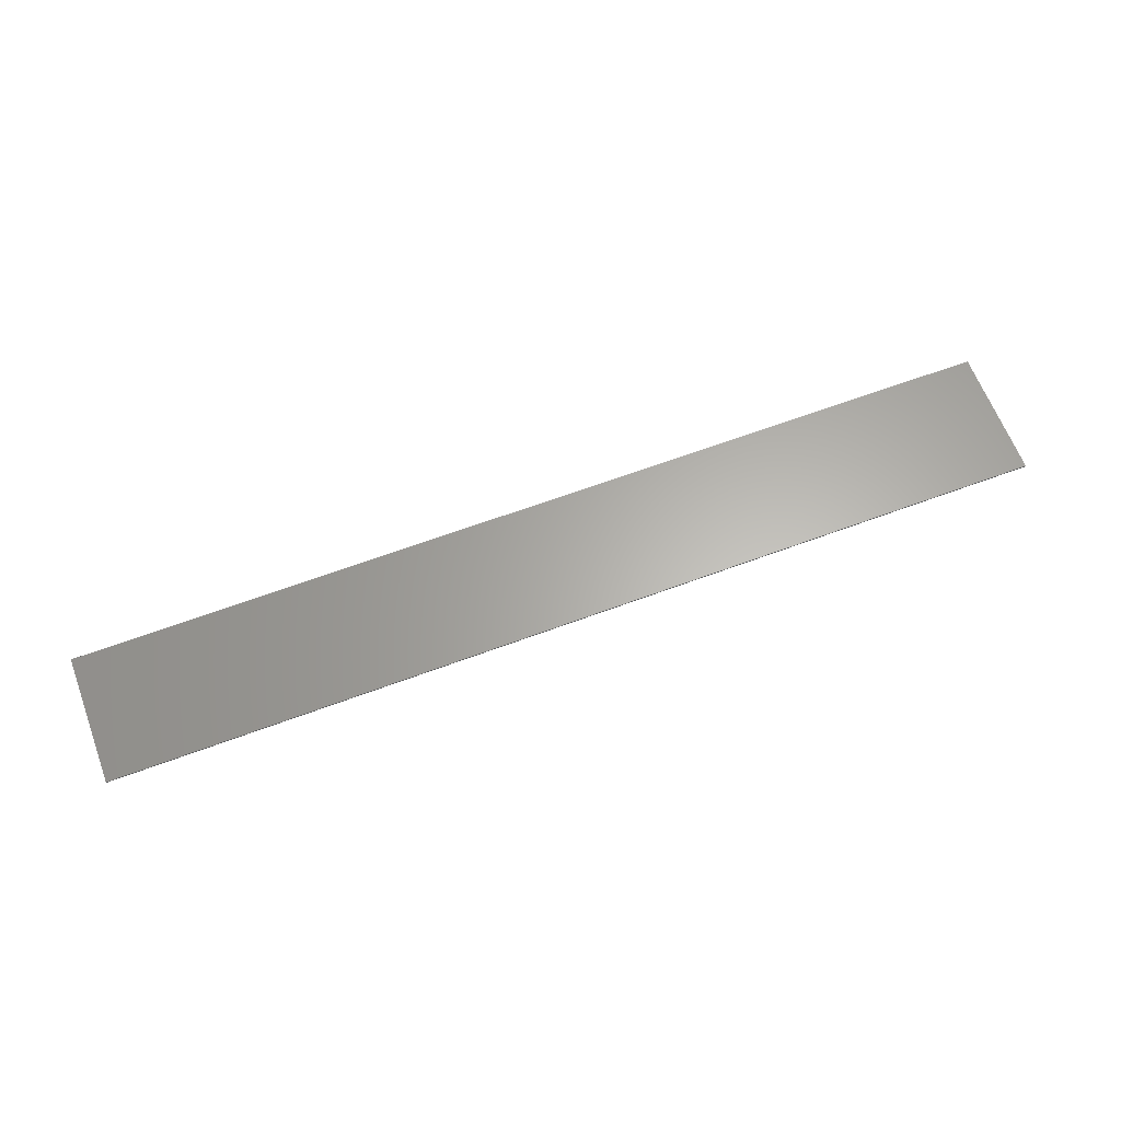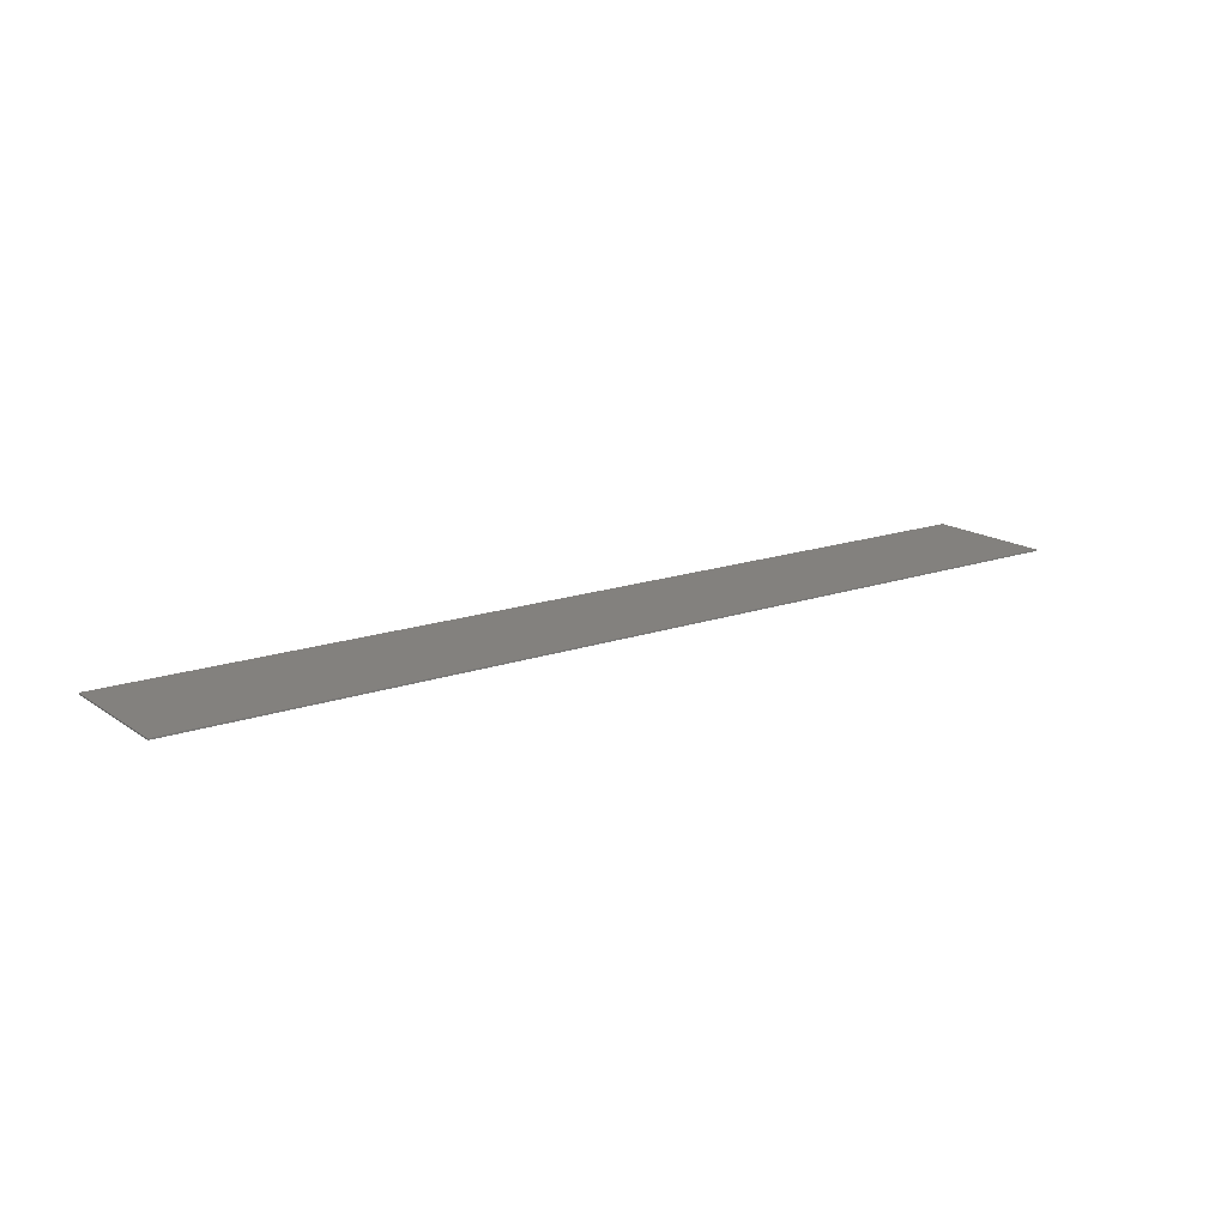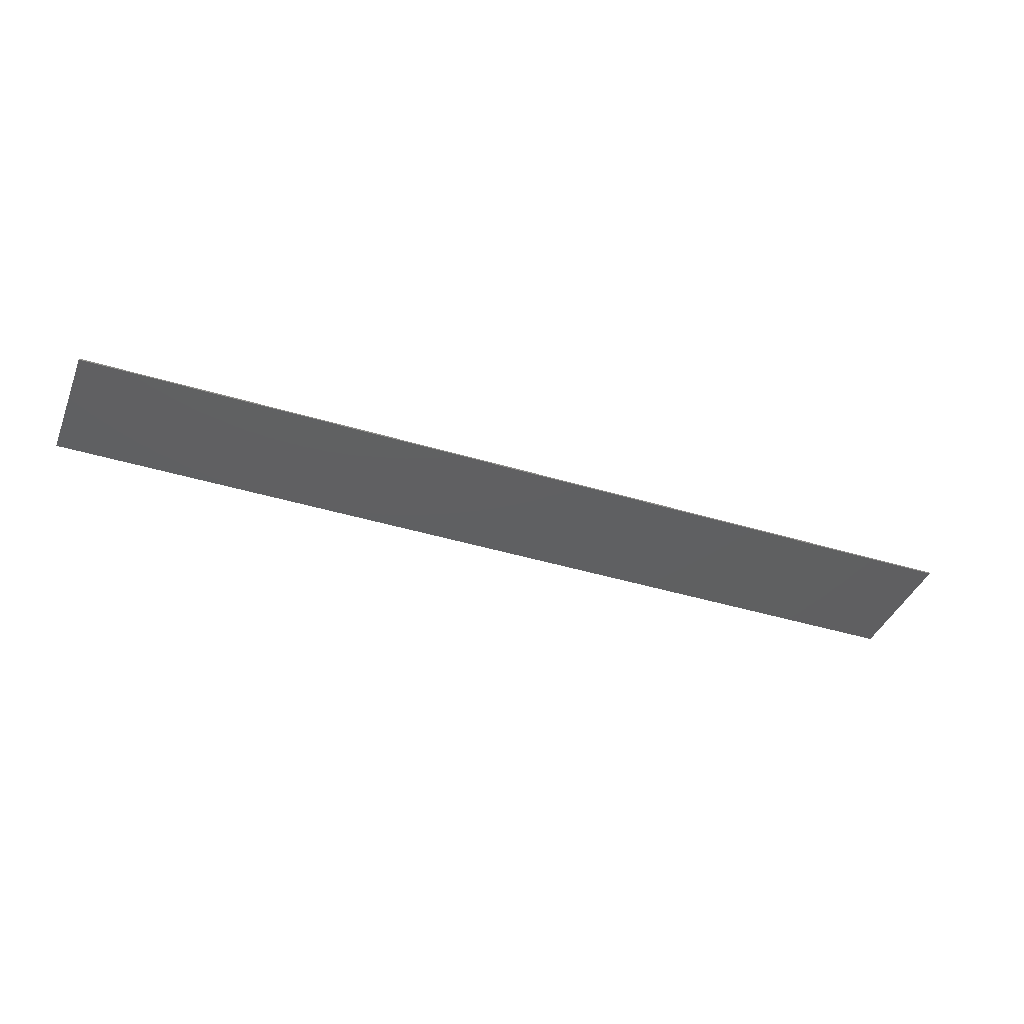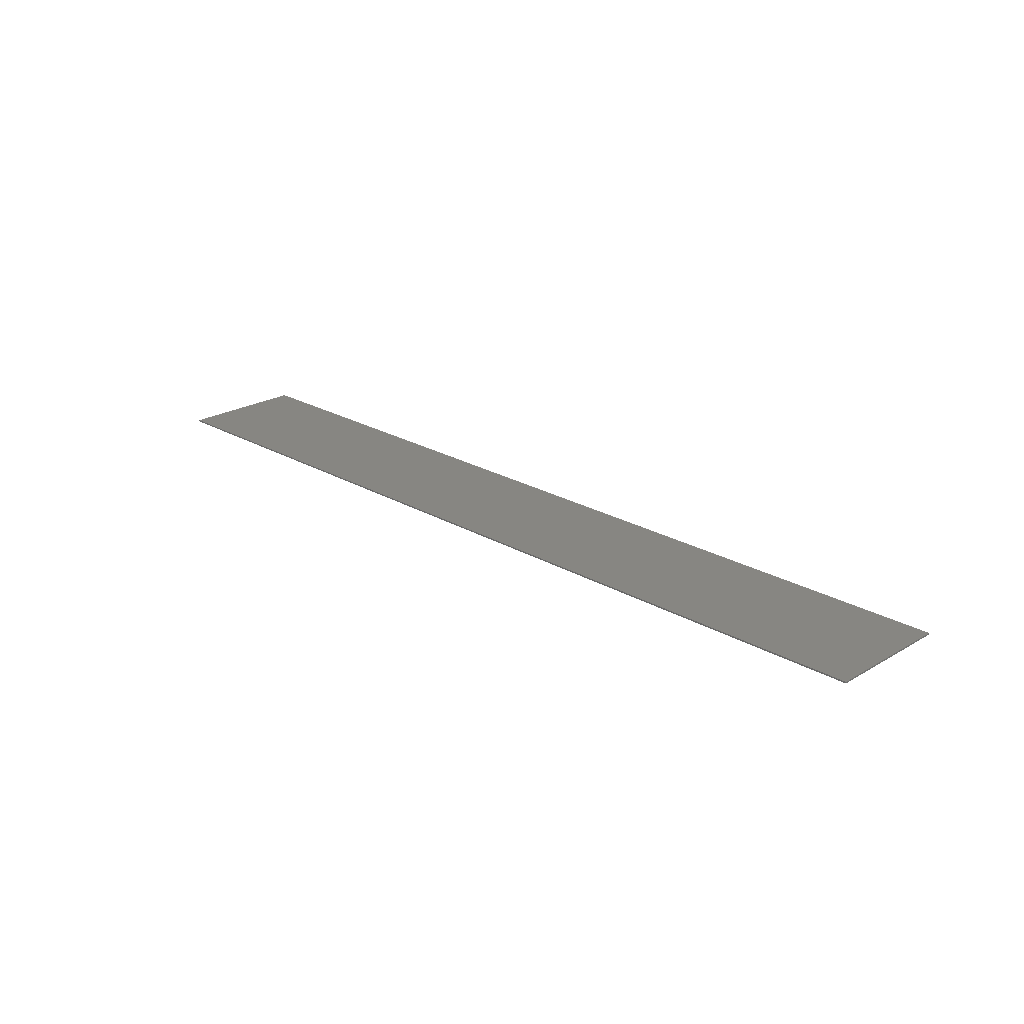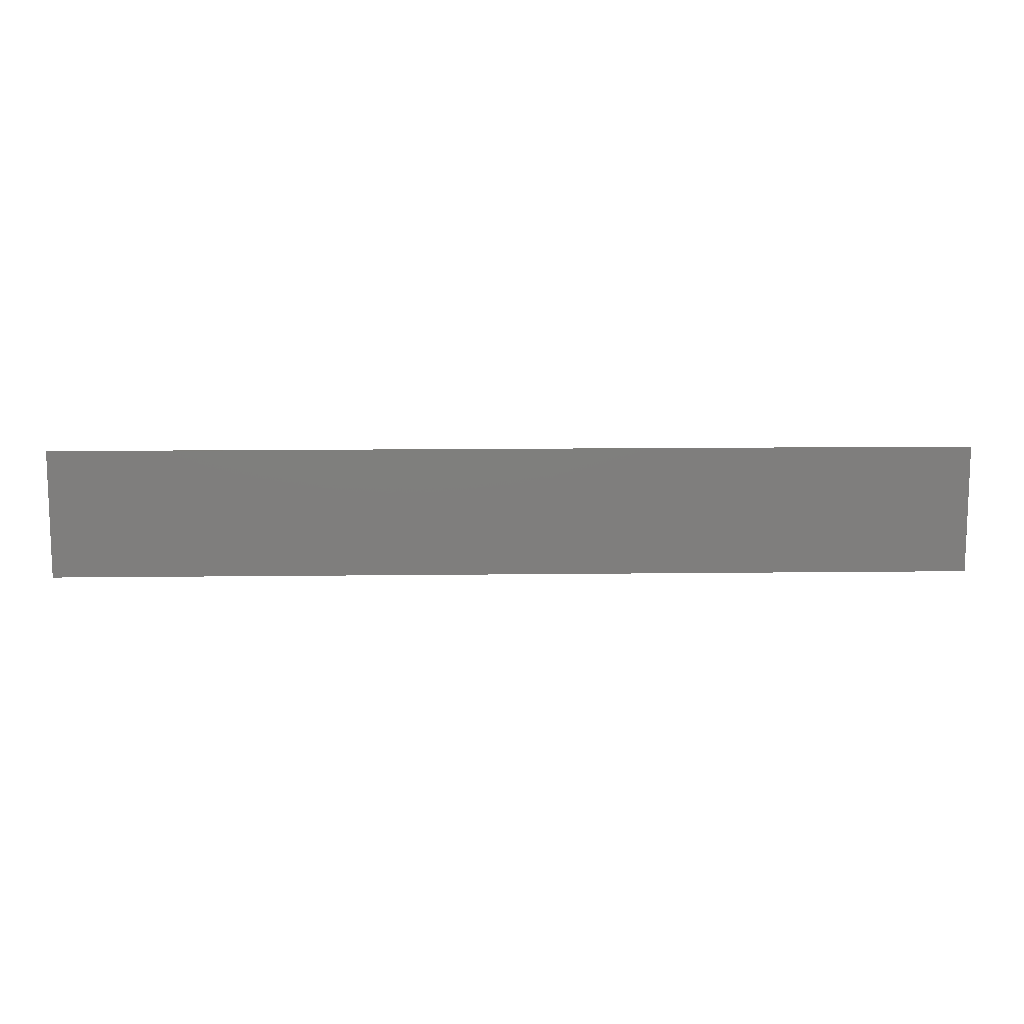
<metadata>
{"format":"stl","ext":"stl","renderer":"f3d","projection":"perspective","resolution":1024,"background":"white","views":[{"elev":63.5,"azim":-20.7,"up":"+Y"},{"elev":16.3,"azim":144.0,"up":"+Y"},{"elev":-40.3,"azim":-20.7,"up":"+Y"},{"elev":22.9,"azim":44.8,"up":"+Y"},{"elev":11.7,"azim":-1.7,"up":"+Z"}]}
</metadata>
<code>
# stl→obj: 227 verts, 448 faces
v 31.6 0 4.4
v 31.6 0 -4.4
v -31.6 0 -4.4
v -31.6 0 4.4
v -31.6 -0.1 4.4
v 31.6 -0.1 4.4
v -31.6 -0.1 -4.4
v 31.6 -0.1 -4.4
v -29 -0.1 -3.024
v -27.75 -0.1 -3.024
v -27.75 -0.1 -0.412
v -29 -0.1 3.112
v -27.75 -0.1 0.656
v -25.09 -0.1 -0.412
v -25.09 -0.1 0.656
v -27.75 -0.1 2.044
v -24.71 -0.1 2.044
v -24.71 -0.1 3.112
v -23.85 -0.1 3.112
v -23.85 -0.1 -3.024
v -22.59 -0.1 -3.024
v -22.59 -0.1 3.112
v -20.01 -0.1 -0.636
v -21.27 -0.1 -3.024
v -20.01 -0.1 -3.024
v -18.67 -0.1 -0.636
v -18.24 -0.1 -0.688
v -18.52 -0.1 0.432
v -20.01 -0.1 0.432
v -21.27 -0.1 3.112
v -16.45 -0.1 -2.172
v -17.76 -0.1 -1.608
v -17.74 -0.1 -2.256
v -17.7 -0.1 -2.708
v -17.24 -0.1 -0.08
v -17.97 -0.1 -0.836
v -17.82 -0.1 -1.132
v -16.9 -0.1 -0.256
v -18.1 -0.1 0.48
v -16.48 -0.1 -1.42
v -16.54 -0.1 -0.884
v -18.3 -0.1 3.112
v -20.01 -0.1 2.052
v -18.47 -0.1 2.052
v -17.82 -0.1 0.624
v -17.81 -0.1 1.848
v -17.19 -0.1 2.92
v -17.68 -0.1 3.064
v -18.08 -0.1 2
v -16.67 -0.1 -0.512
v -16.21 -0.1 -3.024
v -16.21 -0.1 -2.84
v -16.38 -0.1 -2.612
v -17.6 -0.1 -3.024
v -16.38 -0.1 0.856
v -17.59 -0.1 1.24
v -17.64 -0.1 0.876
v -16.56 -0.1 0.432
v -16.85 -0.1 0.12
v -16.81 -0.1 2.684
v -17.64 -0.1 1.592
v -16.32 -0.1 1.372
v -16.44 -0.1 2.14
v -15.18 -0.1 -3.024
v -13.93 -0.1 -1.892
v -13.93 -0.1 -0.312
v -15.18 -0.1 3.112
v -10.57 -0.1 -3.024
v -10.57 -0.1 -1.892
v -13.93 -0.1 0.736
v -13.93 -0.1 2.044
v -10.72 -0.1 3.112
v -10.72 -0.1 2.044
v -11 -0.1 -0.312
v -11 -0.1 0.736
v -6.084 -0.1 -1.568
v -6.224 -0.1 -1.128
v -7.368 -0.1 -1.74
v -7.132 -0.1 -2.252
v -6.76 -0.1 -2.66
v -5.812 -0.1 -1.88
v -7.468 -0.1 -1.128
v -6.04 -0.1 1.204
v -6.996 -0.1 0.28
v -6.708 -0.1 0.036
v -5.688 -0.1 0.964
v -6.264 -0.1 -2.956
v -5.392 -0.1 -2.06
v -5.66 -0.1 -3.136
v -4.944 -0.1 -3.196
v -6.22 -0.1 -0.184
v -5.484 -0.1 -0.384
v -5.108 -0.1 0.772
v -5.316 -0.1 -0.42
v -4.668 -0.1 0.668
v -6.156 -0.1 1.504
v -7.376 -0.1 1.428
v -7.332 -0.1 0.98
v -7.204 -0.1 0.596
v -7.308 -0.1 1.98
v -6.088 -0.1 1.82
v -7.104 -0.1 2.436
v -6.768 -0.1 2.8
v -6.3 -0.1 3.064
v -5.884 -0.1 2.056
v -5.56 -0.1 2.2
v -5.716 -0.1 3.224
v -5.12 -0.1 2.248
v -5.008 -0.1 3.276
v -4.616 -0.1 2.188
v -4.824 -0.1 -2.124
v -4.22 -0.1 -3.14
v -4.34 -0.1 -2.072
v -3.612 -0.1 -2.964
v -3.996 -0.1 -1.928
v -3.784 -0.1 -1.684
v -3.124 -0.1 -2.668
v -2.764 -0.1 -2.272
v -3.716 -0.1 0.404
v -4.428 -0.1 -0.688
v -3.892 -0.1 -0.996
v -3.228 -0.1 0.192
v -4.096 -0.1 0.516
v -2.548 -0.1 -1.776
v -3.716 -0.1 -1.348
v -2.524 -0.1 -0.74
v -2.664 -0.1 -0.36
v -2.476 -0.1 -1.184
v -2.9 -0.1 -0.052
v -4.244 -0.1 2.016
v -4.004 -0.1 1.728
v -3.328 -0.1 2.768
v -3.784 -0.1 3.052
v -4.344 -0.1 3.22
v -2.776 -0.1 1.908
v -3.9 -0.1 1.336
v -2.688 -0.1 1.336
v -2.988 -0.1 2.384
v -0.22 -0.1 2.016
v 2.852 -0.1 3.112
v -2.04 -0.1 3.112
v -2.04 -0.1 2.016
v -0.22 -0.1 -3.024
v 1.044 -0.1 -3.024
v 1.044 -0.1 2.016
v 2.852 -0.1 2.016
v 4.676 -0.1 -1.764
v 2.944 -0.1 -3.024
v 4.272 -0.1 -3.024
v 5.128 -0.1 3.112
v 5.012 -0.1 -0.732
v 5.86 -0.1 1.884
v 6.716 -0.1 -0.732
v 7.056 -0.1 -1.764
v 7.472 -0.1 -3.024
v 8.796 -0.1 -3.024
v 6.584 -0.1 3.112
v 10.7 -0.1 2.016
v 13.78 -0.1 3.112
v 8.88 -0.1 3.112
v 8.88 -0.1 2.016
v 10.7 -0.1 -3.024
v 11.96 -0.1 -3.024
v 11.96 -0.1 2.016
v 13.78 -0.1 2.016
v 14.54 -0.1 3.112
v 14.54 -0.1 -3.024
v 15.8 -0.1 -3.024
v 15.8 -0.1 3.112
v 18.59 -0.1 -1.536
v 17.22 -0.1 -1.672
v 17.67 -0.1 -2.32
v 18.27 -0.1 -2.808
v 18.34 -0.1 -1.112
v 18.19 -0.1 -0.588
v 16.94 -0.1 -0.884
v 16.86 -0.1 0.036
v 18.14 -0.1 0.036
v 19.85 -0.1 -2.096
v 19 -0.1 -3.1
v 19.85 -0.1 -3.196
v 20.36 -0.1 -2.032
v 19.13 -0.1 -1.956
v 18.19 -0.1 0.664
v 16.94 -0.1 0.96
v 18.34 -0.1 1.188
v 17.22 -0.1 1.748
v 17.67 -0.1 2.4
v 18.59 -0.1 1.612
v 18.27 -0.1 2.884
v 19.13 -0.1 2.032
v 19 -0.1 3.176
v 19.85 -0.1 2.172
v 19.85 -0.1 3.272
v 20.7 -0.1 -3.1
v 20.78 -0.1 -1.848
v 21.44 -0.1 -2.808
v 21.12 -0.1 -1.536
v 22.49 -0.1 -1.672
v 21.38 -0.1 -1.112
v 22.04 -0.1 -2.32
v 22.76 -0.1 -0.884
v 21.53 -0.1 -0.588
v 22.86 -0.1 0.036
v 21.58 -0.1 0.036
v 20.78 -0.1 1.92
v 21.12 -0.1 1.608
v 21.44 -0.1 2.884
v 20.7 -0.1 3.176
v 20.36 -0.1 2.108
v 22.49 -0.1 1.744
v 21.38 -0.1 1.188
v 22.76 -0.1 0.96
v 21.53 -0.1 0.664
v 22.04 -0.1 2.396
v 23.86 -0.1 -3.024
v 25.1 -0.1 -3.024
v 25.1 -0.1 1.192
v 23.86 -0.1 3.112
v 25.18 -0.1 3.112
v 27.67 -0.1 -1.104
v 27.61 -0.1 -3.024
v 28.91 -0.1 -3.024
v 28.91 -0.1 3.112
v 27.67 -0.1 3.112
v 0 -0.1 4.4
v 0 -0.1 -4.4
f 1 2 3
f 3 4 1
f 5 6 1
f 1 4 5
f 7 5 4
f 4 3 7
f 8 7 3
f 3 2 8
f 6 8 2
f 2 1 6
f 9 10 11
f 11 12 9
f 12 11 13
f 13 11 14
f 14 15 13
f 12 13 16
f 16 17 18
f 18 12 16
f 19 20 21
f 21 22 19
f 23 24 25
f 26 27 28
f 28 29 26
f 29 23 26
f 24 23 29
f 29 30 24
f 31 32 33
f 33 34 31
f 35 36 37
f 37 38 35
f 27 36 35
f 35 39 27
f 37 32 40
f 40 41 37
f 42 30 43
f 43 44 42
f 30 29 43
f 45 39 35
f 46 47 48
f 48 49 46
f 49 48 42
f 42 44 49
f 39 28 27
f 40 32 31
f 50 38 37
f 37 41 50
f 51 52 53
f 53 54 51
f 53 31 34
f 34 54 53
f 55 56 57
f 57 58 55
f 57 45 35
f 35 59 57
f 60 47 46
f 46 61 60
f 62 61 56
f 56 55 62
f 63 60 61
f 61 62 63
f 57 59 58
f 64 65 66
f 66 67 64
f 65 64 68
f 68 69 65
f 67 70 71
f 67 66 70
f 72 67 71
f 71 73 72
f 70 66 74
f 74 75 70
f 76 77 78
f 78 79 76
f 76 79 80
f 80 81 76
f 77 82 78
f 83 84 85
f 85 86 83
f 81 80 87
f 87 88 81
f 89 90 88
f 88 87 89
f 91 92 86
f 86 85 91
f 93 92 94
f 94 95 93
f 96 97 98
f 98 83 96
f 83 98 99
f 99 84 83
f 100 97 96
f 96 101 100
f 102 100 101
f 101 103 102
f 104 103 105
f 105 106 104
f 107 104 106
f 106 108 107
f 109 107 108
f 108 110 109
f 103 101 105
f 86 92 93
f 111 90 112
f 112 113 111
f 114 115 113
f 113 112 114
f 116 115 117
f 117 118 116
f 119 120 121
f 121 122 119
f 95 94 120
f 120 123 95
f 116 118 124
f 124 125 116
f 121 125 126
f 126 127 121
f 128 126 125
f 125 124 128
f 115 114 117
f 121 127 129
f 129 122 121
f 130 131 132
f 132 133 130
f 134 109 110
f 110 133 134
f 133 110 130
f 135 131 136
f 136 137 135
f 123 120 119
f 138 132 131
f 131 135 138
f 88 90 111
f 139 140 141
f 141 142 139
f 139 143 144
f 144 145 139
f 140 145 146
f 140 139 145
f 147 148 149
f 150 148 151
f 151 152 150
f 153 151 147
f 147 154 153
f 151 148 147
f 154 155 156
f 153 154 156
f 156 157 153
f 157 152 153
f 157 150 152
f 158 159 160
f 160 161 158
f 158 162 163
f 163 164 158
f 159 164 165
f 159 158 164
f 166 167 168
f 168 169 166
f 170 171 172
f 172 173 170
f 174 175 176
f 176 171 174
f 177 176 175
f 175 178 177
f 179 180 181
f 181 182 179
f 180 179 183
f 183 173 180
f 174 171 170
f 170 173 183
f 177 178 184
f 184 185 177
f 186 187 185
f 185 184 186
f 188 187 189
f 189 190 188
f 190 189 191
f 191 192 190
f 193 194 192
f 192 191 193
f 187 186 189
f 195 196 182
f 182 181 195
f 197 198 196
f 196 195 197
f 199 200 198
f 198 201 199
f 200 199 202
f 202 203 200
f 204 205 203
f 203 202 204
f 198 197 201
f 206 207 208
f 208 209 206
f 209 194 210
f 210 206 209
f 194 193 210
f 211 207 212
f 212 213 211
f 204 213 214
f 214 205 204
f 215 208 207
f 207 211 215
f 212 214 213
f 216 217 218
f 218 219 216
f 220 219 218
f 218 221 220
f 221 222 223
f 223 224 221
f 224 225 221
f 218 222 221
f 67 226 5
f 5 42 67
f 5 30 42
f 5 22 30
f 5 19 22
f 5 18 19
f 5 12 18
f 9 12 5
f 5 7 9
f 10 9 7
f 20 10 7
f 11 10 20
f 20 14 11
f 15 14 20
f 20 17 15
f 13 15 17
f 17 16 13
f 17 20 19
f 19 18 17
f 21 20 7
f 24 21 7
f 22 21 24
f 24 30 22
f 25 24 7
f 54 25 7
f 34 25 54
f 33 25 34
f 25 33 32
f 32 23 25
f 26 23 32
f 32 37 26
f 27 26 37
f 37 36 27
f 44 43 29
f 29 28 44
f 49 44 28
f 28 39 49
f 46 49 39
f 39 45 46
f 61 46 45
f 45 57 61
f 61 57 56
f 51 54 7
f 64 51 7
f 7 227 64
f 52 51 64
f 64 67 52
f 53 52 67
f 67 31 53
f 67 40 31
f 41 40 67
f 67 55 41
f 50 41 55
f 55 58 50
f 38 50 58
f 58 59 38
f 59 35 38
f 67 62 55
f 67 63 62
f 67 60 63
f 67 47 60
f 67 48 47
f 67 42 48
f 68 64 227
f 227 89 68
f 87 68 89
f 80 68 87
f 68 80 79
f 79 69 68
f 78 69 79
f 69 78 82
f 82 74 69
f 65 69 74
f 74 66 65
f 99 74 82
f 82 84 99
f 84 82 85
f 91 85 82
f 82 77 91
f 92 91 77
f 77 76 92
f 94 92 76
f 76 81 94
f 94 81 88
f 88 120 94
f 120 88 111
f 111 121 120
f 121 111 113
f 113 115 121
f 125 121 115
f 115 116 125
f 75 74 99
f 99 98 75
f 75 98 73
f 73 70 75
f 73 71 70
f 73 98 97
f 73 97 100
f 100 72 73
f 72 100 102
f 72 102 103
f 72 103 104
f 107 72 104
f 89 227 90
f 112 90 227
f 114 112 227
f 227 143 114
f 117 114 143
f 118 117 143
f 124 118 143
f 128 124 143
f 143 139 128
f 126 128 139
f 139 142 126
f 127 126 142
f 142 137 127
f 137 129 127
f 137 122 129
f 119 122 137
f 137 136 119
f 123 119 136
f 136 131 123
f 95 123 131
f 131 130 95
f 93 95 130
f 130 110 93
f 86 93 110
f 110 108 86
f 83 86 108
f 108 106 83
f 96 83 106
f 106 105 96
f 105 101 96
f 135 137 142
f 142 141 135
f 141 138 135
f 141 132 138
f 141 133 132
f 134 133 141
f 141 226 134
f 144 143 227
f 148 144 227
f 145 144 148
f 148 146 145
f 146 148 150
f 150 140 146
f 149 148 227
f 155 149 227
f 147 149 155
f 155 154 147
f 152 151 153
f 156 155 227
f 162 156 227
f 156 162 158
f 158 161 156
f 157 156 161
f 161 160 157
f 163 162 227
f 167 163 227
f 164 163 167
f 167 165 164
f 165 167 166
f 166 159 165
f 168 167 227
f 227 180 168
f 173 168 180
f 172 168 173
f 171 168 172
f 176 168 171
f 168 176 177
f 177 169 168
f 169 177 185
f 169 185 187
f 169 187 188
f 169 188 190
f 192 169 190
f 210 193 191
f 191 189 210
f 206 210 189
f 189 186 206
f 207 206 186
f 186 184 207
f 212 207 184
f 184 178 212
f 214 212 178
f 178 175 214
f 205 214 175
f 175 174 205
f 203 205 174
f 174 170 203
f 200 203 170
f 170 183 200
f 198 200 183
f 183 179 198
f 196 198 179
f 179 182 196
f 180 227 181
f 181 227 8
f 195 181 8
f 8 216 195
f 197 195 216
f 201 197 216
f 199 201 216
f 202 199 216
f 204 202 216
f 216 219 204
f 219 213 204
f 219 211 213
f 219 215 211
f 219 208 215
f 209 208 219
f 219 6 209
f 217 216 8
f 222 217 8
f 218 217 222
f 223 222 8
f 224 223 8
f 8 6 224
f 6 225 224
f 6 220 225
f 225 220 221
f 6 219 220
f 6 194 209
f 6 226 194
f 192 194 226
f 226 169 192
f 226 166 169
f 226 159 166
f 226 160 159
f 226 157 160
f 226 150 157
f 226 140 150
f 226 141 140
f 226 109 134
f 107 109 226
f 226 72 107
f 226 67 72

</code>
